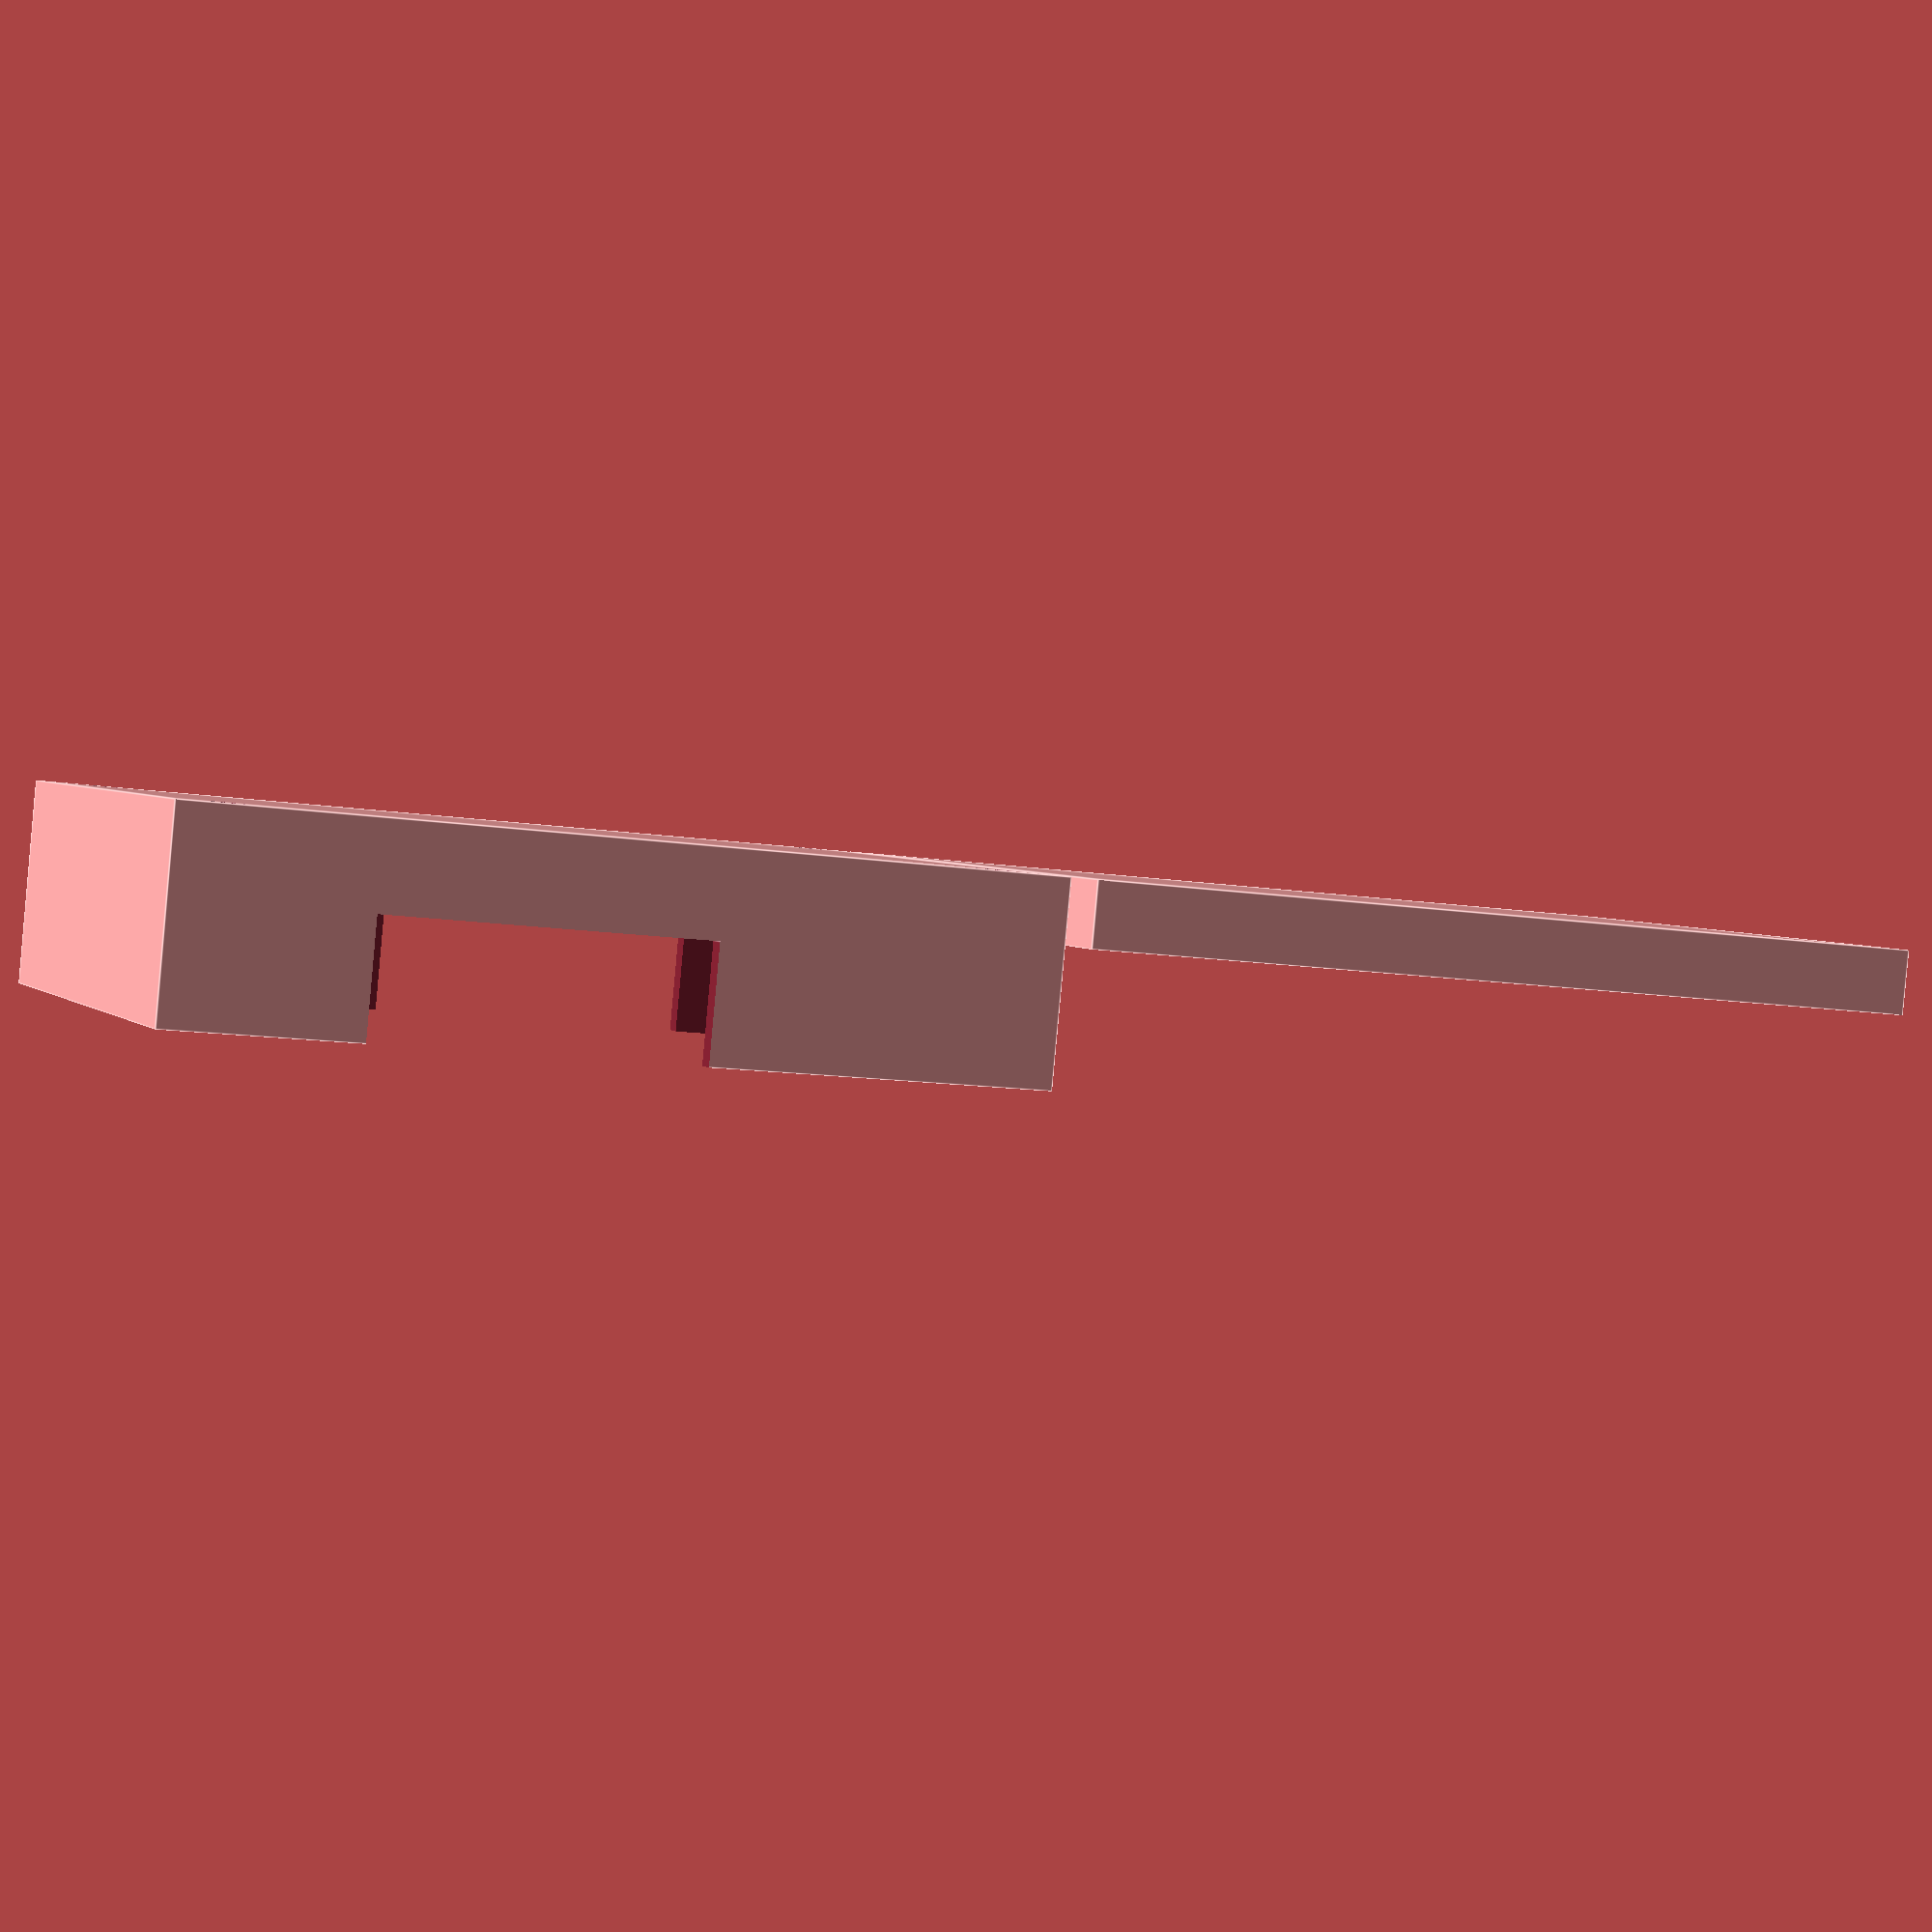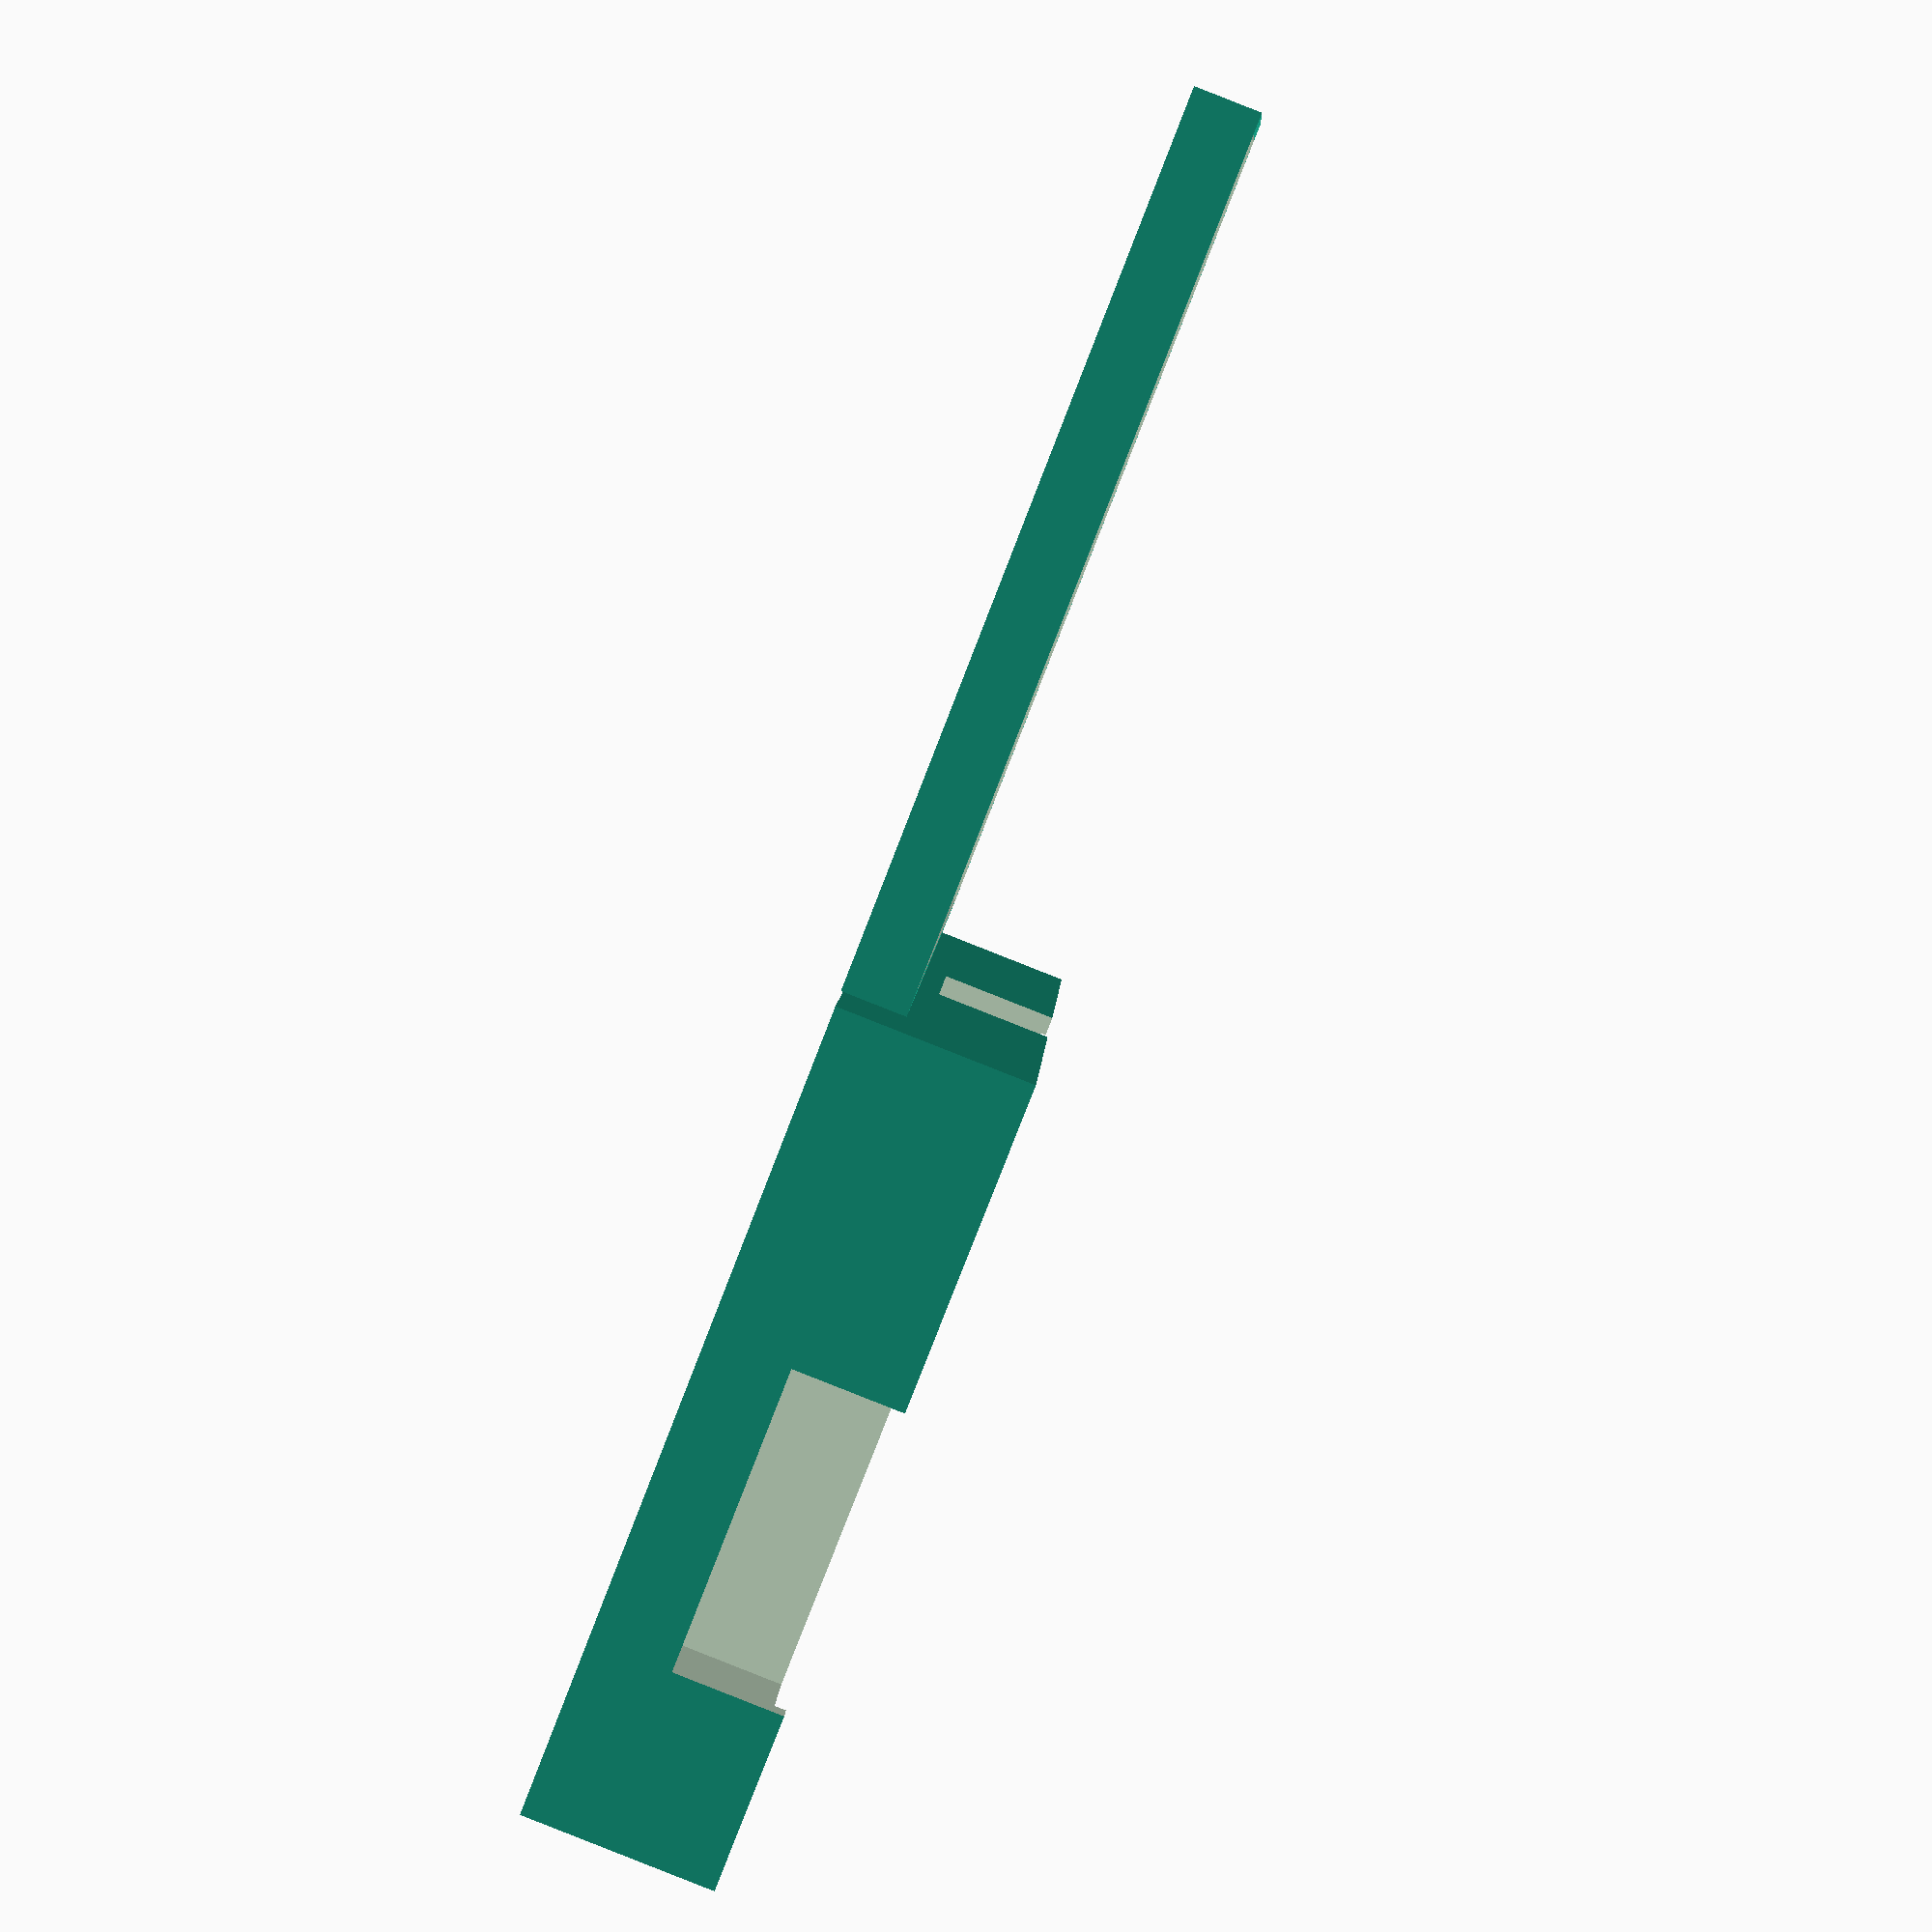
<openscad>
first_layer_height = 0.4;
layer_height = 0.6;

bottom_width = first_layer_height + 2*layer_height;
top_width = 2*layer_height;
wall_width = 1.67;

function xy_dim_adj(x) = ceil(x/wall_width)*wall_width;
function  z_dim_adj(z) = ceil(z/layer_height)*layer_height;

box_l = 71;
box_w = 51;
box_h = 16;
box_bt_h = 6;
cap_h = 4;

box_l_adj = xy_dim_adj(box_l);
box_w_adj = xy_dim_adj(box_w);
box_h_adj = z_dim_adj(box_h);
box_bt_h_adj = z_dim_adj(box_bt_h);
cap_h_adj = z_dim_adj(cap_h);

screws_hd = 5.55;
screws_hh = 2.38;
screws_hd_offset = first_layer_height;
screws_d = 3;
screws_xy = [
  [            3*wall_width, 3*wall_width],
  [box_l_adj - 1*wall_width, 3*wall_width],
  [            3*wall_width, box_w_adj-1*wall_width],
  [box_l_adj - 1*wall_width, box_w_adj-1*wall_width]
];

screws_hd_adj = xy_dim_adj(screws_hd);
screws_d_adj = xy_dim_adj(screws_d);

difference() {
  cube([box_l_adj+2*wall_width, box_w_adj+2*wall_width, box_h_adj+bottom_width]);
  union() {
    translate([wall_width, wall_width, bottom_width])
      cube([box_l_adj, box_w_adj, box_h_adj+bottom_width]);
    
    translate([xy_dim_adj(12)+wall_width, box_w_adj, bottom_width+box_bt_h_adj])
      cube([xy_dim_adj(28), 3*wall_width, box_h_adj+bottom_width]);
    translate([xy_dim_adj(27)+wall_width, -wall_width, bottom_width+box_bt_h_adj])
      cube([xy_dim_adj(28), 3*wall_width, box_h_adj+bottom_width]);
      
    translate([-wall_width, xy_dim_adj(21)+wall_width,, bottom_width+box_bt_h_adj])
      cube([3*wall_width, xy_dim_adj(10), box_h_adj+bottom_width]);
    
    for(xy = screws_xy) {
      translate([xy[0], xy[1], screws_hd_offset])
        cylinder(h=bottom_width, d=screws_hd_adj, $fn=50, center=false);
      translate([xy[0], xy[1], 0])
        cylinder(h=3*bottom_width, d=screws_d_adj, $fn=50, center=true);
    }
  }
}

// cap
translate([-box_l_adj-4*wall_width, 0, 0])
difference() {
  translate([-wall_width, -wall_width, 0])
    cube([box_l_adj+4*wall_width, box_w_adj+4*wall_width, cap_h_adj+bottom_width]);
  translate([0, 0, bottom_width])
    cube([box_l_adj+2*wall_width, box_w_adj+2*wall_width, cap_h_adj+2*bottom_width]);
}

</openscad>
<views>
elev=88.3 azim=21.9 roll=174.8 proj=p view=edges
elev=89.5 azim=350.9 roll=248.5 proj=p view=wireframe
</views>
